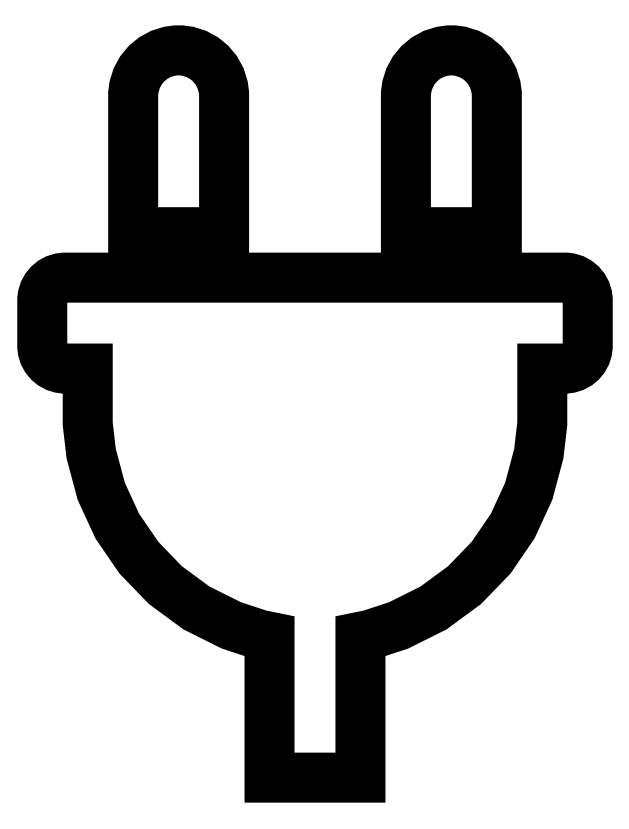
<metadata>
{"format":"dxf","ext":"dxf","renderer":"ezdxf+matplotlib","layout":"modelspace","background":"white","min_lineweight":24,"dpi":150}
</metadata>
<code>
0
SECTION
2
ENTITIES
0
POLYLINE
8
0
66
     1
10
0
20
0
30
0
70
     1
40
0
41
0
0
VERTEX
8
0
10
3.333
20
5
30
0
40
0
41
0
0
VERTEX
8
0
10
3.333
20
5.017
30
0
40
0
41
0
0
VERTEX
8
0
10
3.327
20
5.067
30
0
40
0
41
0
0
VERTEX
8
0
10
3.307
20
5.13
30
0
40
0
41
0
0
VERTEX
8
0
10
3.276
20
5.186
30
0
40
0
41
0
0
VERTEX
8
0
10
3.236
20
5.236
30
0
40
0
41
0
0
VERTEX
8
0
10
3.186
20
5.276
30
0
40
0
41
0
0
VERTEX
8
0
10
3.13
20
5.307
30
0
40
0
41
0
0
VERTEX
8
0
10
3.067
20
5.327
30
0
40
0
41
0
0
VERTEX
8
0
10
3.017
20
5.333
30
0
40
0
41
0
0
VERTEX
8
0
10
3
20
5.333
30
0
40
0
41
0
0
VERTEX
8
0
10
2.983
20
5.333
30
0
40
0
41
0
0
VERTEX
8
0
10
2.933
20
5.327
30
0
40
0
41
0
0
VERTEX
8
0
10
2.87
20
5.307
30
0
40
0
41
0
0
VERTEX
8
0
10
2.814
20
5.276
30
0
40
0
41
0
0
VERTEX
8
0
10
2.764
20
5.236
30
0
40
0
41
0
0
VERTEX
8
0
10
2.724
20
5.186
30
0
40
0
41
0
0
VERTEX
8
0
10
2.693
20
5.13
30
0
40
0
41
0
0
VERTEX
8
0
10
2.673
20
5.067
30
0
40
0
41
0
0
VERTEX
8
0
10
2.667
20
5.017
30
0
40
0
41
0
0
VERTEX
8
0
10
2.667
20
5
30
0
40
0
41
0
0
VERTEX
8
0
10
2.667
20
4
30
0
40
0
41
0
0
VERTEX
8
0
10
3.333
20
4
30
0
40
0
41
0
0
VERTEX
8
0
10
3.333
20
5
30
0
40
0
41
0
0
SEQEND
8
0
0
POLYLINE
8
0
66
     1
10
0
20
0
30
0
70
     1
40
0
41
0
0
VERTEX
8
0
10
3.833
20
3.667
30
0
40
0
41
0
0
VERTEX
8
0
10
0.1667
20
3.667
30
0
40
0
41
0
0
VERTEX
8
0
10
0.1583
20
3.667
30
0
40
0
41
0
0
VERTEX
8
0
10
0.133
20
3.663
30
0
40
0
41
0
0
VERTEX
8
0
10
0.1018
20
3.654
30
0
40
0
41
0
0
VERTEX
8
0
10
0.07346
20
3.638
30
0
40
0
41
0
0
VERTEX
8
0
10
0.04877
20
3.618
30
0
40
0
41
0
0
VERTEX
8
0
10
0.02843
20
3.593
30
0
40
0
41
0
0
VERTEX
8
0
10
0.01308
20
3.565
30
0
40
0
41
0
0
VERTEX
8
0
10
0.003364
20
3.534
30
0
40
0
41
0
0
VERTEX
8
0
10
0
20
3.508
30
0
40
0
41
0
0
VERTEX
8
0
10
0
20
3.5
30
0
40
0
41
0
0
VERTEX
8
0
10
0
20
3.167
30
0
40
0
41
0
0
VERTEX
8
0
10
0
20
3.158
30
0
40
0
41
0
0
VERTEX
8
0
10
0.003364
20
3.133
30
0
40
0
41
0
0
VERTEX
8
0
10
0.01308
20
3.102
30
0
40
0
41
0
0
VERTEX
8
0
10
0.02843
20
3.074
30
0
40
0
41
0
0
VERTEX
8
0
10
0.04877
20
3.049
30
0
40
0
41
0
0
VERTEX
8
0
10
0.07346
20
3.028
30
0
40
0
41
0
0
VERTEX
8
0
10
0.1018
20
3.013
30
0
40
0
41
0
0
VERTEX
8
0
10
0.133
20
3.003
30
0
40
0
41
0
0
VERTEX
8
0
10
0.1583
20
3
30
0
40
0
41
0
0
VERTEX
8
0
10
0.1667
20
3
30
0
40
0
41
0
0
VERTEX
8
0
10
0.3333
20
3
30
0
40
0
41
0
0
VERTEX
8
0
10
0.3333
20
2.667
30
0
40
0
41
0
0
VERTEX
8
0
10
0.3333
20
2.594
30
0
40
0
41
0
0
VERTEX
8
0
10
0.3588
20
2.376
30
0
40
0
41
0
0
VERTEX
8
0
10
0.4326
20
2.1
30
0
40
0
41
0
0
VERTEX
8
0
10
0.5506
20
1.844
30
0
40
0
41
0
0
VERTEX
8
0
10
0.709
20
1.613
30
0
40
0
41
0
0
VERTEX
8
0
10
0.9038
20
1.411
30
0
40
0
41
0
0
VERTEX
8
0
10
1.131
20
1.244
30
0
40
0
41
0
0
VERTEX
8
0
10
1.387
20
1.117
30
0
40
0
41
0
0
VERTEX
8
0
10
1.595
20
1.048
30
0
40
0
41
0
0
VERTEX
8
0
10
1.667
20
1.033
30
0
40
0
41
0
0
VERTEX
8
0
10
1.667
20
0
30
0
40
0
41
0
0
VERTEX
8
0
10
2.333
20
0
30
0
40
0
41
0
0
VERTEX
8
0
10
2.333
20
1.033
30
0
40
0
41
0
0
VERTEX
8
0
10
2.405
20
1.048
30
0
40
0
41
0
0
VERTEX
8
0
10
2.613
20
1.117
30
0
40
0
41
0
0
VERTEX
8
0
10
2.869
20
1.244
30
0
40
0
41
0
0
VERTEX
8
0
10
3.096
20
1.411
30
0
40
0
41
0
0
VERTEX
8
0
10
3.291
20
1.613
30
0
40
0
41
0
0
VERTEX
8
0
10
3.449
20
1.844
30
0
40
0
41
0
0
VERTEX
8
0
10
3.567
20
2.1
30
0
40
0
41
0
0
VERTEX
8
0
10
3.641
20
2.376
30
0
40
0
41
0
0
VERTEX
8
0
10
3.667
20
2.594
30
0
40
0
41
0
0
VERTEX
8
0
10
3.667
20
2.667
30
0
40
0
41
0
0
VERTEX
8
0
10
3.667
20
3
30
0
40
0
41
0
0
VERTEX
8
0
10
3.833
20
3
30
0
40
0
41
0
0
VERTEX
8
0
10
3.842
20
3
30
0
40
0
41
0
0
VERTEX
8
0
10
3.867
20
3.003
30
0
40
0
41
0
0
VERTEX
8
0
10
3.898
20
3.013
30
0
40
0
41
0
0
VERTEX
8
0
10
3.926
20
3.028
30
0
40
0
41
0
0
VERTEX
8
0
10
3.951
20
3.049
30
0
40
0
41
0
0
VERTEX
8
0
10
3.972
20
3.074
30
0
40
0
41
0
0
VERTEX
8
0
10
3.987
20
3.102
30
0
40
0
41
0
0
VERTEX
8
0
10
3.997
20
3.133
30
0
40
0
41
0
0
VERTEX
8
0
10
4
20
3.158
30
0
40
0
41
0
0
VERTEX
8
0
10
4
20
3.167
30
0
40
0
41
0
0
VERTEX
8
0
10
4
20
3.5
30
0
40
0
41
0
0
VERTEX
8
0
10
4
20
3.508
30
0
40
0
41
0
0
VERTEX
8
0
10
3.997
20
3.534
30
0
40
0
41
0
0
VERTEX
8
0
10
3.987
20
3.565
30
0
40
0
41
0
0
VERTEX
8
0
10
3.972
20
3.593
30
0
40
0
41
0
0
VERTEX
8
0
10
3.951
20
3.618
30
0
40
0
41
0
0
VERTEX
8
0
10
3.926
20
3.638
30
0
40
0
41
0
0
VERTEX
8
0
10
3.898
20
3.654
30
0
40
0
41
0
0
VERTEX
8
0
10
3.867
20
3.663
30
0
40
0
41
0
0
VERTEX
8
0
10
3.842
20
3.667
30
0
40
0
41
0
0
VERTEX
8
0
10
3.833
20
3.667
30
0
40
0
41
0
0
SEQEND
8
0
0
POLYLINE
8
0
66
     1
10
0
20
0
30
0
70
     1
40
0
41
0
0
VERTEX
8
0
10
1.333
20
5
30
0
40
0
41
0
0
VERTEX
8
0
10
1.333
20
5.017
30
0
40
0
41
0
0
VERTEX
8
0
10
1.327
20
5.067
30
0
40
0
41
0
0
VERTEX
8
0
10
1.307
20
5.13
30
0
40
0
41
0
0
VERTEX
8
0
10
1.276
20
5.186
30
0
40
0
41
0
0
VERTEX
8
0
10
1.236
20
5.236
30
0
40
0
41
0
0
VERTEX
8
0
10
1.186
20
5.276
30
0
40
0
41
0
0
VERTEX
8
0
10
1.13
20
5.307
30
0
40
0
41
0
0
VERTEX
8
0
10
1.067
20
5.327
30
0
40
0
41
0
0
VERTEX
8
0
10
1.017
20
5.333
30
0
40
0
41
0
0
VERTEX
8
0
10
1
20
5.333
30
0
40
0
41
0
0
VERTEX
8
0
10
0.9832
20
5.333
30
0
40
0
41
0
0
VERTEX
8
0
10
0.9328
20
5.327
30
0
40
0
41
0
0
VERTEX
8
0
10
0.8702
20
5.307
30
0
40
0
41
0
0
VERTEX
8
0
10
0.8136
20
5.276
30
0
40
0
41
0
0
VERTEX
8
0
10
0.7643
20
5.236
30
0
40
0
41
0
0
VERTEX
8
0
10
0.7236
20
5.186
30
0
40
0
41
0
0
VERTEX
8
0
10
0.6928
20
5.13
30
0
40
0
41
0
0
VERTEX
8
0
10
0.6734
20
5.067
30
0
40
0
41
0
0
VERTEX
8
0
10
0.6667
20
5.017
30
0
40
0
41
0
0
VERTEX
8
0
10
0.6667
20
5
30
0
40
0
41
0
0
VERTEX
8
0
10
0.6667
20
4
30
0
40
0
41
0
0
VERTEX
8
0
10
1.333
20
4
30
0
40
0
41
0
0
VERTEX
8
0
10
1.333
20
5
30
0
40
0
41
0
0
SEQEND
8
0
0
ENDSEC
0
EOF

</code>
